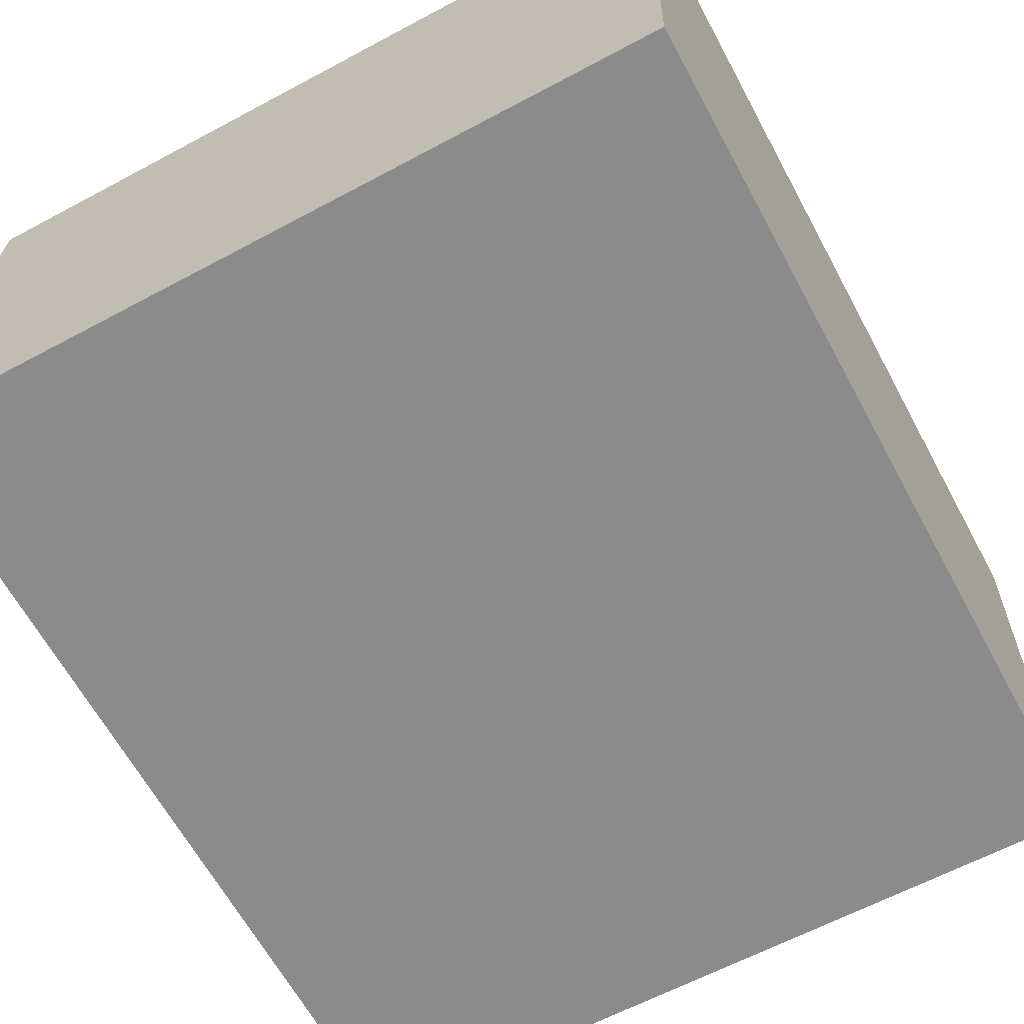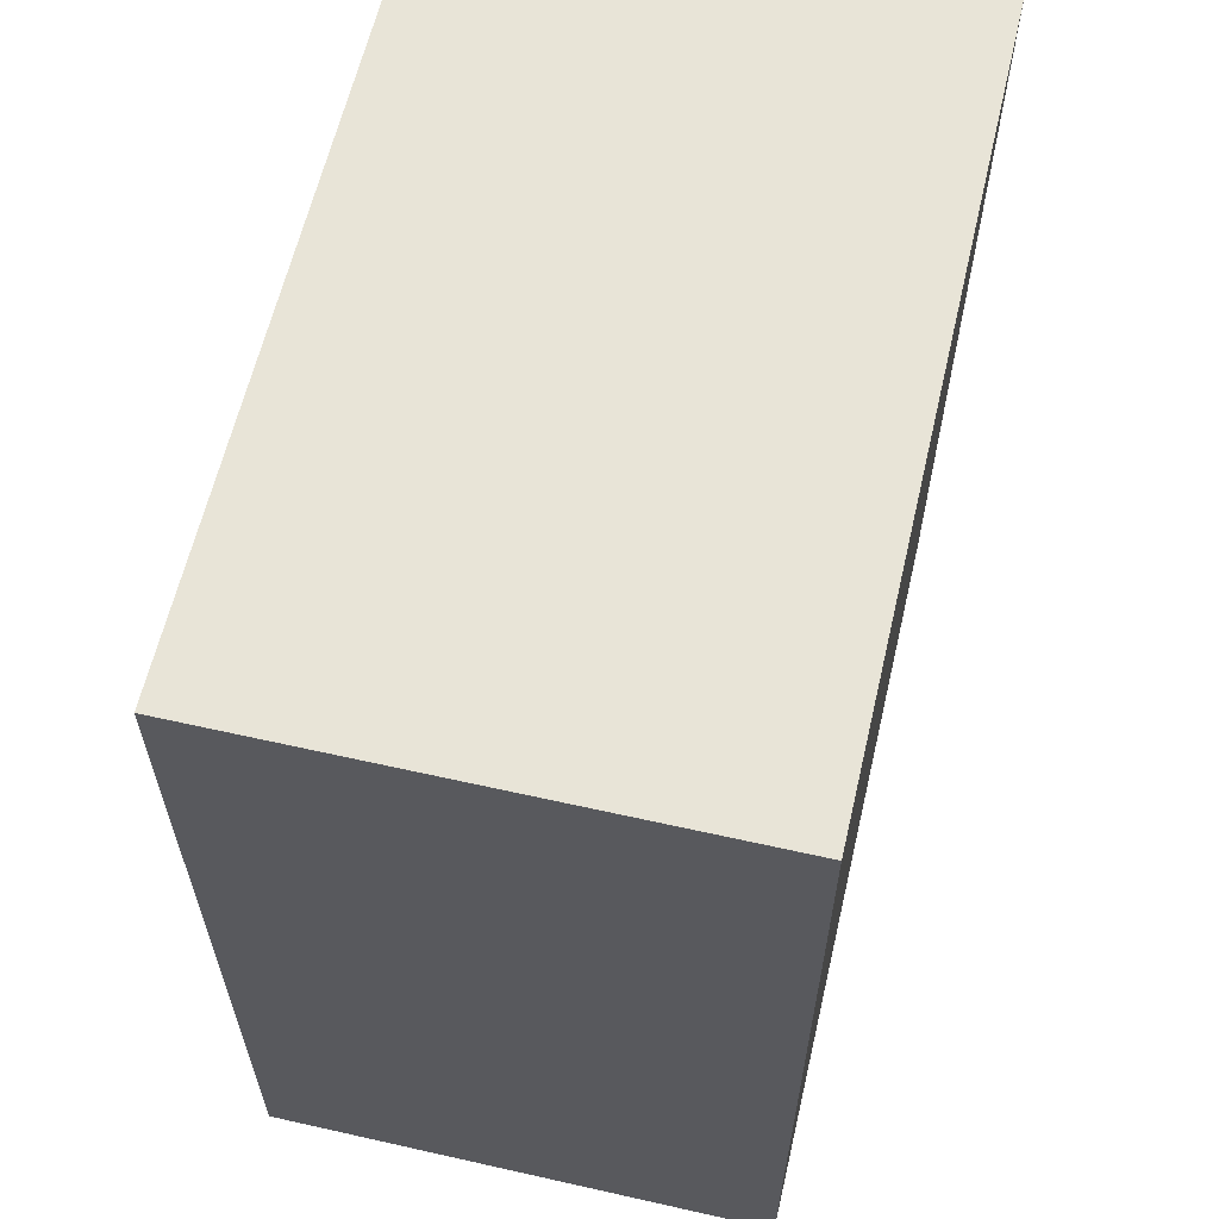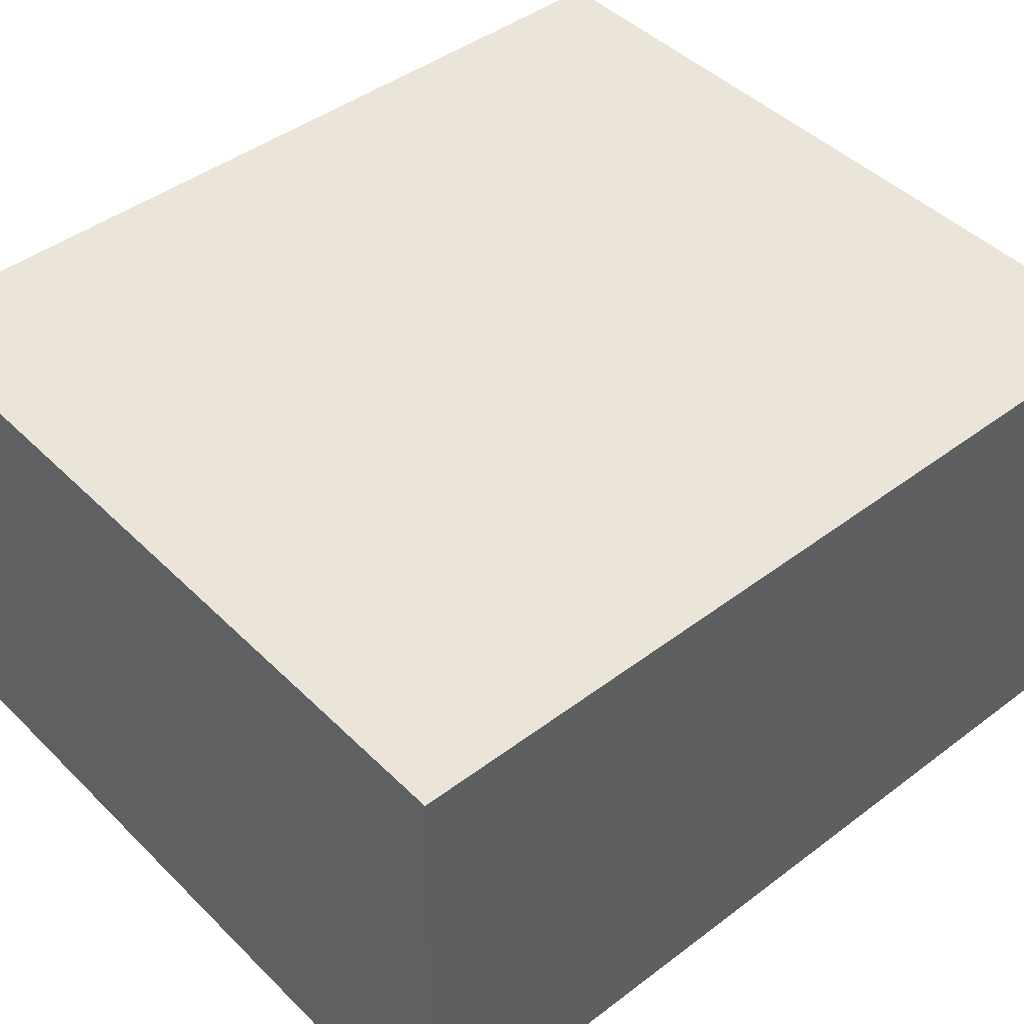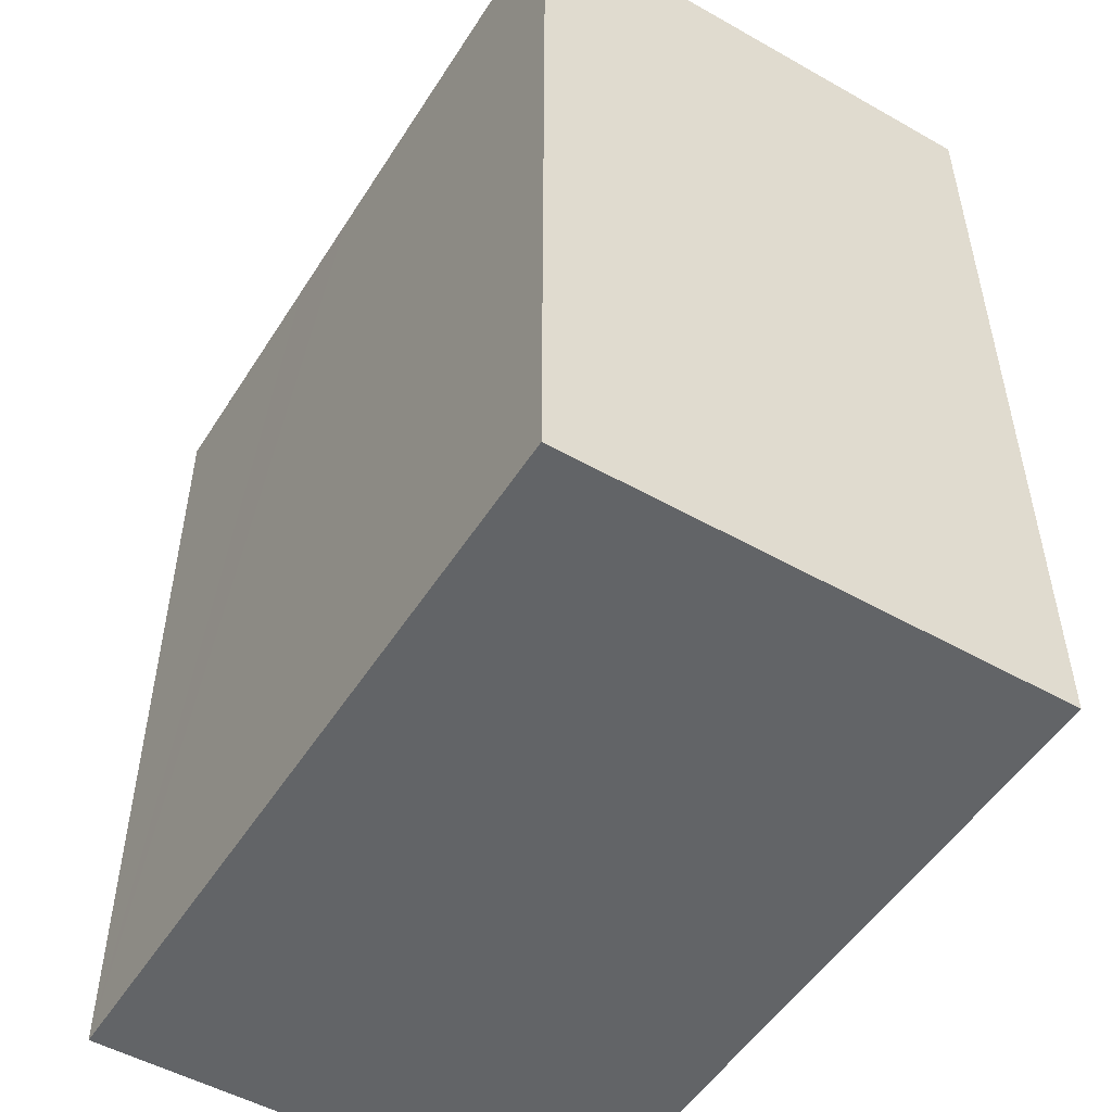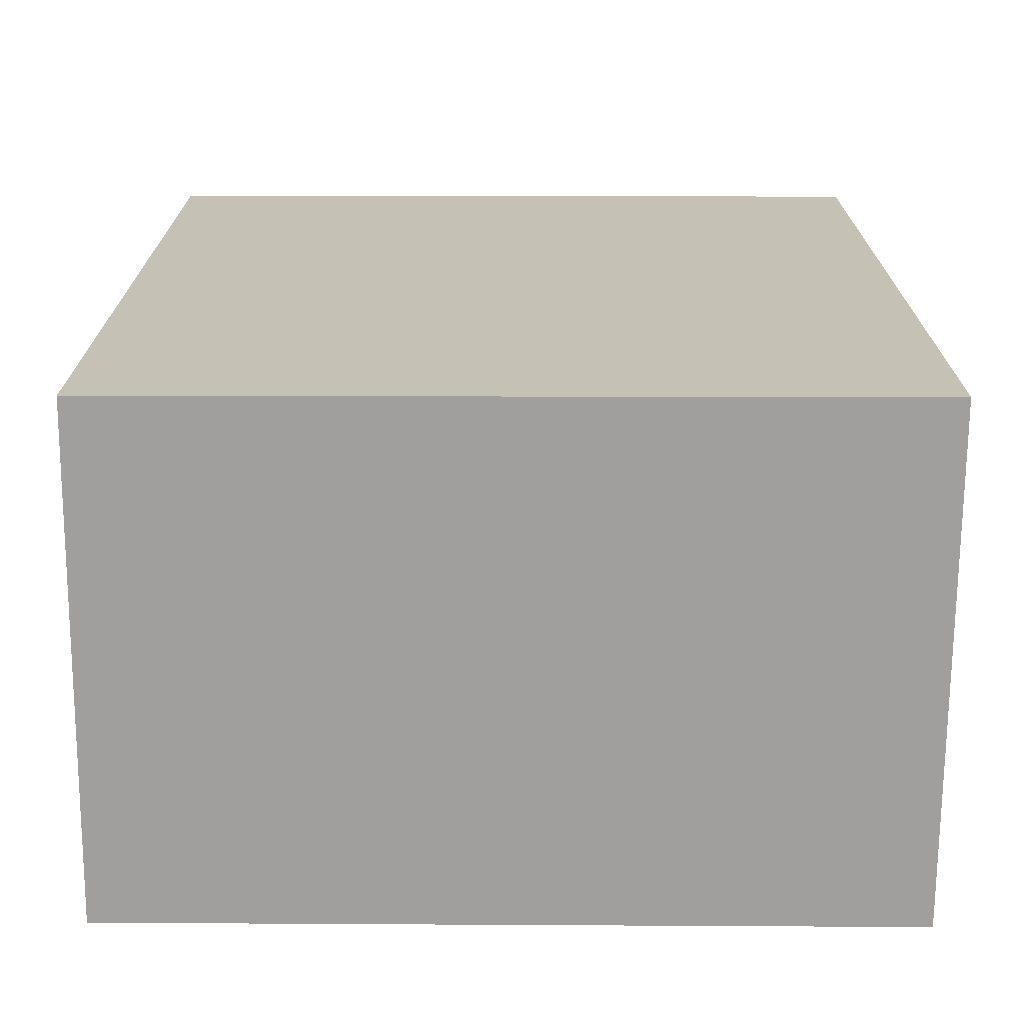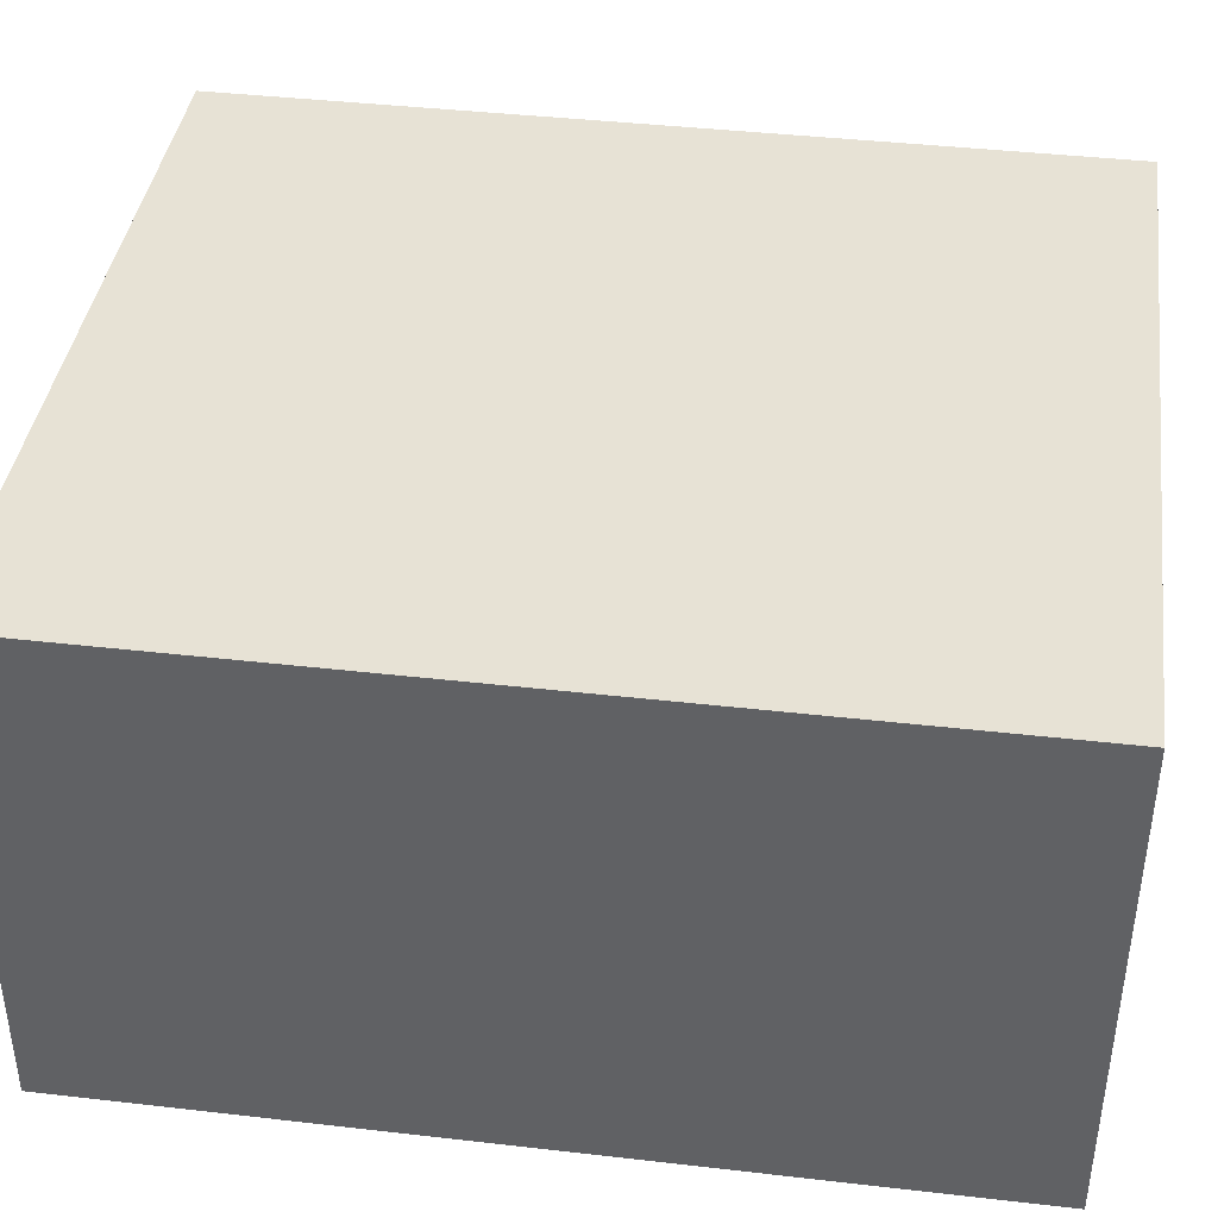
<metadata>
{"format":"obj","ext":"obj","renderer":"f3d","projection":"perspective","resolution":1024,"background":"white","views":[{"elev":-64.5,"azim":28.5,"up":"+Z"},{"elev":61.4,"azim":104.1,"up":"+Y"},{"elev":43.8,"azim":48.4,"up":"+Z"},{"elev":-51.1,"azim":59.6,"up":"+Y"},{"elev":-71.3,"azim":-179.2,"up":"+Y"},{"elev":41.3,"azim":-82.1,"up":"+Z"}]}
</metadata>
<code>
v  0.168 14 8.029
v  12.34 14 -0.193
v  0 14 8.575e-16
v  4.289 14 7.947
v  5.908 14 7.915
v  12.51 14 7.783
v  0.168 -4.916e-16 8.029
v  12.51 -4.766e-16 7.783
v  4.289 -4.866e-16 7.947
v  5.908 -4.847e-16 7.915
v  12.34 1.182e-17 -0.193
v  0 0 0
g defaultobject
f 1 2 3
f 2 1 4
f 2 4 5
f 2 5 6
f 7 4 1
f 4 7 5
f 5 7 6
f 6 7 8
f 8 7 9
f 8 9 10
f 8 2 6
f 2 8 11
f 11 3 2
f 3 11 12
f 12 1 3
f 1 12 7
f 10 11 8
f 11 10 12
f 12 10 9
f 12 9 7

</code>
